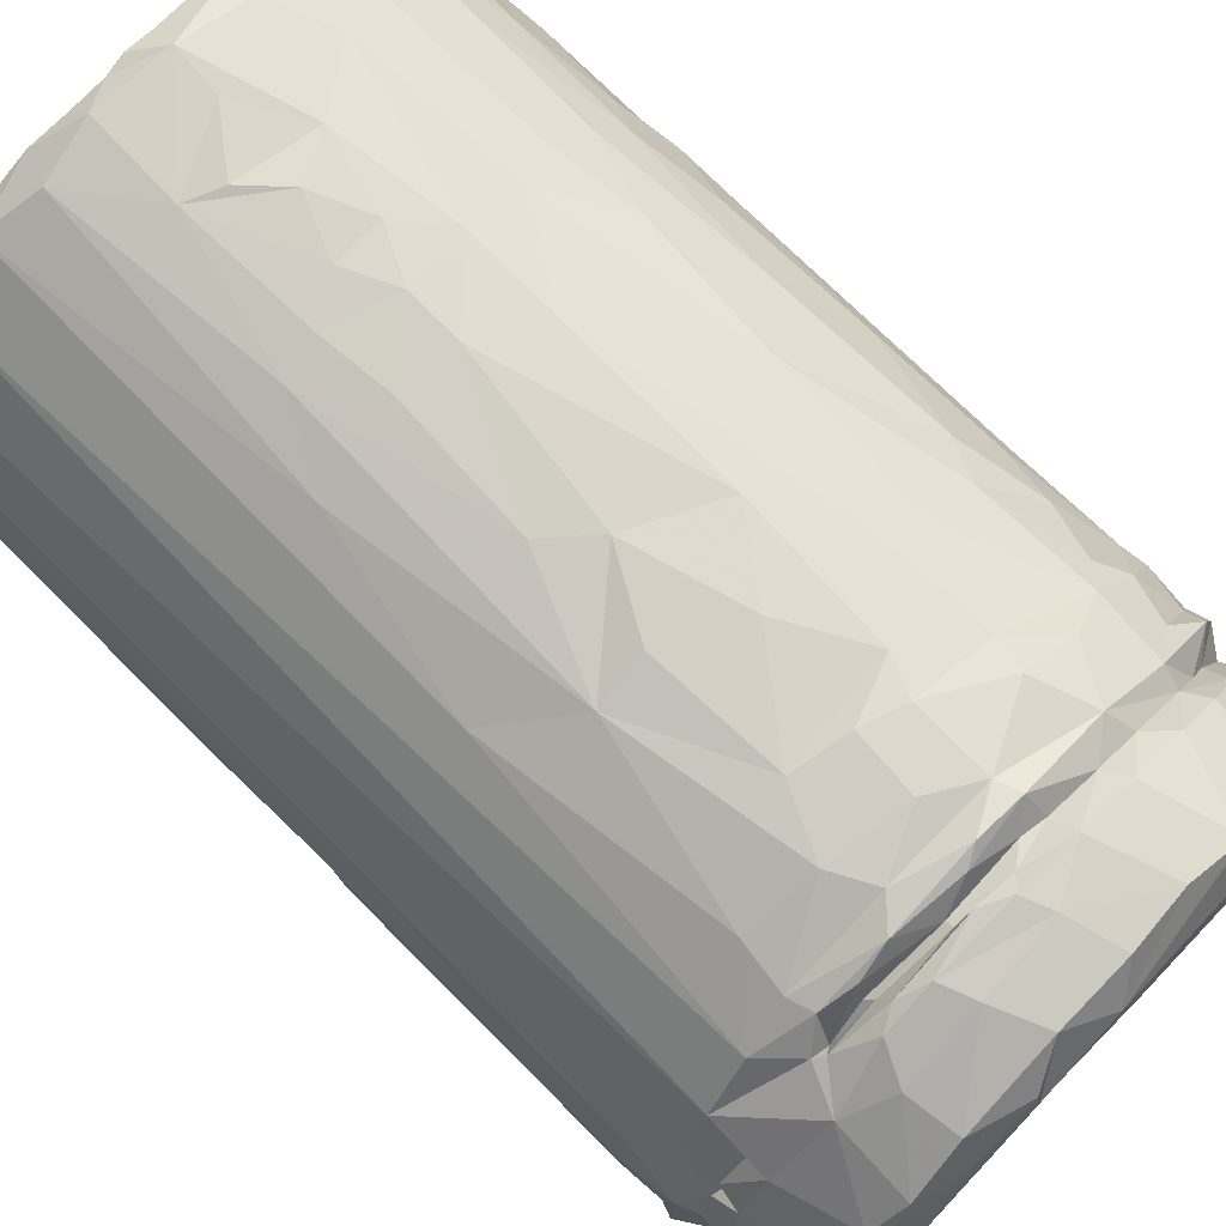
<metadata>
{"format":"obj","ext":"obj","renderer":"f3d","projection":"perspective","resolution":1024,"background":"white","views":[{"elev":79.8,"azim":-38.4,"up":"+Y"}]}
</metadata>
<code>
v -0.006295 0.01694 -0.03098
v -0.001229 0.0171 -0.03114
v -0.005776 0.01732 -0.02482
v -0.000883 0.01774 -0.02185
v -0.00198 0.0179 -0.018
v -0.004524 0.01782 -0.01595
v -8.7e-05 0.01814 -0.01491
v -0.003558 0.0181 -0.01136
v -0.007089 0.01729 -0.015
v 0.000309 0.01826 -0.01144
v -0.002986 0.01847 -0.002428
v 4.6e-05 0.01882 -0.0002
v 0.002951 0.01922 0.006834
v -0.002045 0.01892 0.004847
v -0.000745 0.01938 0.01312
v 0.002879 0.01966 0.01342
v -0.002137 0.01937 0.01722
v 0.003046 0.01988 0.0174
v -0.000437 0.01954 0.01968
v 0.003871 0.02023 0.02052
v -0.001773 0.01951 0.02148
v 0.002782 0.0198 0.02135
v -0.01368 0.01435 -0.03031
v -0.01003 0.01615 -0.02974
v -0.001132 0.01721 -0.02783
v 0.001926 0.01705 -0.0238
v -0.00341 0.01764 -0.02404
v 0.00117 0.01762 -0.01845
v -0.009186 0.01653 -0.009915
v 0.003868 0.01723 -0.01592
v -0.005366 0.01811 0.005602
v 0.005828 0.01836 0.001873
v 0.006446 0.0189 0.01157
v 0.00571 0.01936 0.01399
v -0.006621 0.01763 0.01725
v 0.006274 0.01946 0.01884
v 0.006956 0.01966 0.02026
v 0.000793 0.01853 0.02238
v 0.002019 0.01958 0.02275
v -0.001347 0.01933 0.02408
v -0.003195 0.01845 0.02365
v 0.0038 0.0198 0.02342
v 0.004808 0.01959 0.02518
v -0.000281 0.01928 0.0261
v 0.00455 0.01755 -0.01005
v -0.01027 0.01571 0.002253
v -0.006692 0.01737 0.02056
v -0.006057 0.01767 0.022
v -0.003871 0.01842 0.02215
v 0.005696 0.01862 0.02158
v 0.000951 0.01866 0.02283
v 0.004565 0.01902 0.02261
v -0.004436 0.01831 0.02459
v 0.007849 0.01915 0.02304
v -0.005276 0.01749 0.027
v 0.001537 0.01891 0.02918
v -0.0121 0.01385 -0.0317
v -0.009424 0.01498 -0.03209
v 0.003192 0.01518 -0.033
v 0.00334 0.01584 -0.03114
v 0.01086 0.01757 0.01392
v 0.01062 0.01803 0.01599
v -0.004042 0.01719 0.02279
v -0.003606 0.01724 0.02314
v -0.00676 0.01653 0.02371
v 0.01024 0.01824 0.02778
v -0.008271 0.01586 0.02614
v 0.00624 0.01895 0.02857
v -0.004425 0.01703 0.03022
v -0.003133 0.01588 -0.03272
v -0.001009 0.01411 -0.03215
v -0.001354 0.0156 -0.03287
v -0.004577 0.01578 -0.0323
v -0.007548 0.01393 -0.03144
v -0.006824 0.01553 -0.03213
v 0.005739 0.01522 -0.02727
v 0.007689 0.01554 -0.01582
v 0.009174 0.01739 0.005577
v -0.009576 0.01546 0.02157
v -0.007405 0.01626 0.02337
v 0.007308 0.01818 0.02162
v 0.002248 0.01481 -0.03347
v 0.01256 0.01703 0.01952
v -0.006337 0.01574 0.02343
v 0.01059 0.01722 0.02137
v 0.01152 0.01789 0.02271
v -0.007849 0.01486 0.03108
v 0.004608 0.01712 0.03026
v -0.0148 0.009681 -0.03044
v 0.008067 0.01288 -0.03225
v -0.01719 0.01146 -0.02934
v 0.0122 0.01596 0.008124
v -0.000704 0.01695 0.03088
v -0.000669 0.01582 0.03118
v -0.00439 0.01515 0.0315
v -0.01451 0.0125 -0.03156
v -0.003383 0.008211 -0.0311
v 0.009886 0.01372 -0.018
v 0.01168 0.01476 -0.002717
v 0.01142 0.0135 -0.01197
v 0.01404 0.01589 0.01606
v -0.01237 0.01247 0.02242
v 0.01386 0.01662 0.0278
v 0.005632 0.01314 -0.0335
v 0.006095 0.01056 -0.03283
v 0.01334 0.01568 0.0211
v -0.01201 0.01184 0.02637
v 0.01269 0.01454 0.02923
v -0.01675 0.01012 -0.03084
v 0.01508 0.01551 0.02235
v -0.01013 0.01294 0.03095
v 0.01659 0.01347 0.01492
v 0.01682 0.01353 0.01944
v 0.0167 0.01283 0.02083
v -0.01137 0.01228 0.02473
v 0.002731 0.01409 0.03043
v -0.00092 0.01173 0.03125
v -0.007621 0.01087 0.0325
v -0.02016 0.007675 -0.03051
v 0.009883 0.009276 -0.03364
v 0.009872 0.01056 -0.03335
v 0.01541 0.01309 0.007422
v 0.01786 0.01322 0.02766
v 0.01186 0.0104 -0.02553
v 0.007427 0.01144 0.03
v -0.009996 0.01198 0.032
v 0.01254 0.01126 -0.01748
v 0.01462 0.0109 -0.007269
v -0.01204 0.01094 0.02498
v -0.01255 0.009686 0.03081
v -0.01833 0.000993 -0.02949
v 0.01146 0.009299 -0.03233
v -0.01408 0.009863 0.02251
v 0.01652 0.0112 0.004863
v 0.01777 0.01285 0.02214
v -0.01086 0.01117 0.03245
v 0.01772 0.01159 0.01349
v 0.0186 0.01114 0.01804
v -0.01385 0.008765 0.02677
v -0.01373 0.008731 0.02514
v -0.01209 0.009198 0.03237
v 0.0138 0.007543 -0.02486
v -0.01794 0.005737 0.00178
v 0.01914 0.01024 0.01519
v -0.000261 0.007999 0.03115
v -0.008492 0.008209 0.03256
v -0.02178 0.003941 -0.03001
v 0.01446 0.008742 -0.01679
v 0.01846 0.009653 0.01001
v -0.003635 0.005641 0.0318
v -0.01582 0.006297 0.02092
v 0.01809 0.01061 0.02069
v -0.01362 0.007852 0.02541
v 0.01967 0.00992 0.02187
v 0.01876 0.008617 0.02857
v 0.0138 0.007406 0.02938
v -0.01335 0.005527 0.03293
v 0.01602 0.007545 -0.01145
v 0.01758 0.007537 -0.001918
v 0.02084 0.008444 0.01898
v -0.0143 0.007336 0.02534
v -0.01513 0.004442 0.02783
v 0.02065 0.008871 0.02751
v 0.01356 0.005813 -0.03162
v 0.01913 0.008845 0.02054
v -0.01423 0.005542 0.0309
v 0.003162 0.005516 0.03088
v 0.009641 0.004663 0.03047
v -0.001582 -0.001236 -0.03076
v 0.01886 0.007235 0.006178
v 0.02054 0.006078 0.01345
v -0.01579 0.003807 0.02459
v -0.01513 0.004469 0.02575
v 0.01532 0.006202 -0.01921
v 0.01682 0.003855 -0.01577
v -0.01878 0.002083 0.001554
v 0.02058 0.007222 0.01784
v -0.01034 0.004392 0.033
v 0.006532 0.002295 -0.03213
v -0.0225 -0.00045 -0.02885
v 0.01401 0.002055 -0.03373
v 0.0173 0.004043 -0.01184
v -0.01653 0.0024 0.02116
v 0.02093 0.00617 0.01503
v 0.01996 0.00684 0.02061
v 0.02186 0.00418 0.02172
v 0.0147 0.003452 -0.02889
v 0.0155 0.002934 -0.02535
v 0.01474 0.00254 -0.03145
v 0.02172 0.005576 0.01902
v 0.02214 0.00465 0.02798
v 0.01708 0.003208 0.02941
v 0.003789 0.002263 0.03132
v -0.000351 0.002368 0.03179
v -0.01299 0.002352 0.03315
v 0.01668 0.001731 -0.01876
v 0.01988 0.004 0.006066
v -0.01448 0.002838 0.026
v -0.01396 0.004043 0.0259
v -0.01421 0.002367 0.02571
v -0.01463 0.001979 0.03142
v -0.02183 -0.004903 -0.0294
v 0.003997 0.001066 -0.03136
v 0.01864 0.004216 -0.002187
v -0.01414 0.000901 0.02626
v -0.006132 0.000859 0.03195
v -0.01712 -0.00068 0.0165
v 0.02158 0.003749 0.01764
v -0.01529 -2e-06 0.02626
v 0.02092 0.004566 0.02068
v 0.01311 0.000198 0.03015
v -0.01992 -0.001523 -0.007181
v -0.01606 -0.000217 0.02407
v -0.0188 -0.004742 -0.001919
v -0.01876 -0.002177 0.002392
v 0.0192 -0.001023 -0.002048
v 0.02183 0.001265 0.01483
v 0.0225 -0.000301 0.01918
v -0.01473 -0.001097 0.03052
v -0.01532 -0.000639 0.02787
v 0.003138 -0.002721 -0.03156
v 0.01461 -0.001909 -0.03356
v 0.01532 -0.0013 -0.02891
v 0.0158 -0.001037 -0.02714
v 0.01757 0.000675 -0.01391
v -0.0165 -0.0018 0.02157
v -0.01628 -0.000906 0.02504
v -0.01376 -0.002236 0.03365
v -0.02179 -0.006427 -0.02819
v 0.0161 -0.001267 -0.02385
v 0.02044 0.001093 0.006853
v 0.0212 0.0022 0.02068
v -0.0106 -0.008101 -0.02969
v 0.01506 -0.002392 -0.03207
v 0.02128 -0.000903 0.01312
v 0.02212 8e-05 0.02204
v -0.000703 -0.000537 0.03143
v 0.01036 -0.000169 0.03056
v 0.01226 -0.006126 -0.03285
v -0.01666 -0.004038 0.01588
v -0.01534 -0.003623 0.02534
v -0.007778 -0.00216 0.03299
v -0.01562 -0.003271 0.02412
v 0.0218 -0.001309 0.01805
v -0.01472 -0.003859 0.02623
v -0.005682 -0.006121 -0.02992
v 0.02092 -0.0015 0.02084
v -0.01466 -0.004011 0.02812
v 0.02232 0.000846 0.02805
v -0.01365 -0.00431 0.03285
v 0.002741 -0.001227 0.03072
v 0.01644 -0.004214 -0.01961
v 0.01748 -0.002921 -0.01345
v -0.01603 -0.003435 0.0251
v 0.02208 -0.001286 0.02872
v -0.00246 -0.003426 0.03236
v -0.0124 -0.004594 0.03373
v -0.01931 -0.01053 -0.0292
v 0.01482 -0.003563 -0.03372
v 0.01524 -0.005932 -0.02698
v -0.01751 -0.008092 -0.000531
v 0.02203 -0.002587 0.02626
v 0.01994 -0.003378 0.005478
v 0.0209 -0.004686 0.01498
v -0.0154 -0.005883 0.02195
v 0.01229 -0.002961 0.02974
v -0.002142 -0.01021 -0.03046
v 0.001396 -0.004078 0.03174
v 0.01401 -0.005259 -0.03351
v 0.01435 -0.006233 -0.03294
v -0.005643 -0.009138 -0.03036
v 0.01757 -0.005803 -0.008158
v -0.01547 -0.00781 0.01543
v -0.01322 -0.008788 0.02511
v 0.0162 -0.006365 -0.01766
v 0.02163 -0.004795 0.01949
v -0.01266 -0.008822 0.02789
v 0.02136 -0.004591 0.02244
v 0.004373 -0.005407 0.03111
v 0.01629 -0.00464 0.02918
v 0.01348 -0.007074 -0.03321
v -0.002656 -0.007608 0.03218
v -0.009062 -0.009095 0.03357
v -0.01262 -0.0065 0.03359
v -0.01883 -0.01248 -0.02791
v 0.01399 -0.008749 -0.02777
v 0.01874 -0.005426 0.000266
v -0.01384 -0.009271 0.02187
v -0.01265 -0.008639 0.02622
v 0.01629 -0.007873 -0.01244
v 0.02029 -0.004812 0.02113
v 0.01325 -0.009198 -0.03277
v -0.01168 -0.008622 0.03257
v 0.00875 -0.007566 0.03074
v -0.01656 -0.01368 -0.02932
v 0.01747 -0.00769 -0.003457
v -0.01572 -0.01114 -0.000137
v 0.02018 -0.007264 0.01863
v 0.02107 -0.004877 0.02895
v 0.01879 -0.007847 0.02996
v 0.01152 -0.007907 0.03061
v 0.004677 -0.01498 -0.03161
v 0.01835 -0.008079 0.00586
v 0.01415 -0.01041 -0.01975
v 0.01755 -0.008238 3.1e-05
v -0.01274 -0.01189 0.01622
v 0.01968 -0.008602 0.0227
v 0.01185 -0.01162 -0.03266
v 0.01983 -0.008377 0.01993
v 0.01957 -0.009397 0.02805
v 0.00454 -0.01141 0.03174
v -0.009288 -0.01071 0.03329
v 0.01026 -0.01381 -0.03203
v -0.01596 -0.0141 -0.01808
v 0.01503 -0.01119 -0.007511
v 0.01894 -0.009365 0.01589
v 0.01867 -0.00897 0.02164
v -0.01049 -0.01129 0.02599
v -0.004338 -0.0172 -0.03045
v -0.01501 -0.01641 -0.02817
v 0.01551 -0.0119 0.001477
v -0.01315 -0.01419 -0.000559
v -0.01007 -0.01293 0.02448
v -0.009028 -0.01217 0.03162
v 0.01028 -0.01124 0.03089
v 0.01209 -0.01362 -0.01706
v -0.009427 -0.01265 0.02752
v -0.01288 -0.01654 -0.01673
v -0.006139 -0.01257 0.03337
v 0.006013 -0.01654 -0.03125
v -0.009882 -0.01405 0.02082
v 0.01677 -0.01204 0.02235
v -0.006345 -0.01414 0.03219
v 0.002639 -0.01475 0.03251
v -0.01282 -0.0174 -0.02922
v 0.01572 -0.01349 0.01729
v 0.01763 -0.01132 0.02006
v -0.006615 -0.01465 0.02567
v -0.005627 -0.01557 0.02704
v -0.00758 -0.01576 0.02026
v -0.008922 -0.01879 -0.02975
v -0.006023 -0.01598 0.0243
v 0.01668 -0.01269 0.02367
v 0.01619 -0.01325 0.02916
v 0.01091 -0.0146 0.03148
v 0.01054 -0.0157 -0.00837
v -0.009189 -0.01736 -0.004138
v 0.01569 -0.01312 0.03009
v -0.003441 -0.0155 0.03255
v 0.007384 -0.01658 -0.03057
v -0.009618 -0.01866 -0.0203
v 0.01217 -0.01527 0.003727
v 0.01528 -0.01361 0.02114
v -0.002845 -0.0168 0.02529
v -0.01077 -0.01879 -0.02912
v 0.000863 -0.01877 -0.03067
v -0.007556 -0.01875 -0.01202
v -0.00308 -0.01641 0.02985
v -0.006308 -0.01961 -0.0298
v -0.003222 -0.01953 -0.0302
v -0.004155 -0.01751 0.01925
v 0.012 -0.01611 0.02202
v 0.01304 -0.01476 0.02334
v 0.003439 -0.018 -0.03108
v 0.003999 -0.01857 -0.02981
v -0.007173 -0.0199 -0.02835
v 0.005566 -0.01833 -0.0145
v 0.01327 -0.01525 0.02469
v -0.000985 -0.01749 0.02653
v -0.00504 -0.0196 -0.01596
v 0.008259 -0.01753 0.004394
v 0.00748 -0.01763 -0.006075
v 0.01133 -0.01662 0.01822
v 0.008859 -0.01665 0.0239
v 0.01179 -0.0159 0.02945
v 0.000243 -0.0172 0.0311
v 0.00944 -0.01648 0.0308
v -0.00389 -0.02023 -0.02785
v -0.000651 -0.01847 0.01772
v -0.000918 -0.018 0.02255
v -0.000115 -0.01834 0.02358
v -0.000603 -0.01723 0.02509
v 0.001901 -0.01613 0.03249
v 0.00472 -0.01732 0.03114
v 0.000489 -0.01971 -0.02897
v 0.004499 -0.01873 -0.001639
v 0.0104 -0.01682 0.02104
v 0.008827 -0.01774 0.0225
v 0.001153 -0.01699 0.02484
v 0.003491 -0.0179 0.0246
v 0.00223 -0.01808 0.02402
v 0.000588 -0.01747 0.02534
v 0.0074 -0.01743 0.02417
v 0.01023 -0.01677 0.02496
v 0.00731 -0.01762 0.0263
v 0.00307 -0.01857 0.02159
v 0.007368 -0.01809 0.01843
v 0.006157 -0.01815 0.02191
v 0.002901 -0.01806 0.02606
v 0.004204 -0.01779 0.02796
v 0.00609 -0.01675 0.03145
v 0.003593 -0.01878 0.02307
f 1 2 3
f 3 4 5
f 6 7 8
f 6 8 9
f 8 10 11
f 8 11 9
f 12 11 10
f 13 14 12
f 14 13 15
f 16 17 15
f 16 18 17
f 18 19 17
f 20 21 19
f 22 21 20
f 23 1 24
f 1 3 24
f 25 3 2
f 2 26 25
f 25 27 3
f 27 25 26
f 27 26 4
f 3 9 24
f 3 27 4
f 26 28 4
f 4 28 5
f 6 3 5
f 3 6 9
f 9 29 24
f 5 7 6
f 30 10 7
f 10 8 7
f 11 31 9
f 9 31 29
f 10 32 12
f 11 12 31
f 12 14 31
f 14 15 31
f 13 33 15
f 15 33 16
f 33 34 16
f 35 31 17
f 31 15 17
f 34 18 16
f 34 36 18
f 19 18 36
f 36 20 19
f 37 20 36
f 37 22 20
f 22 38 21
f 39 40 41
f 39 42 40
f 42 43 40
f 43 44 40
f 24 29 23
f 5 28 7
f 10 30 45
f 45 32 10
f 29 31 46
f 13 12 32
f 35 17 47
f 17 19 47
f 47 19 21
f 47 21 48
f 21 49 48
f 22 37 50
f 38 49 21
f 38 22 50
f 51 52 39
f 39 52 42
f 39 41 51
f 53 41 40
f 42 52 54
f 55 53 40
f 54 43 42
f 55 40 44
f 44 43 56
f 57 58 23
f 59 60 2
f 2 60 26
f 26 30 28
f 7 28 30
f 31 35 46
f 33 13 32
f 33 61 34
f 62 36 34
f 38 63 49
f 64 38 51
f 65 64 41
f 41 64 51
f 54 66 43
f 67 53 55
f 43 68 56
f 69 44 56
f 70 71 72
f 73 71 70
f 74 71 73
f 73 75 74
f 76 26 60
f 30 26 76
f 30 77 45
f 23 29 46
f 32 78 33
f 78 61 33
f 62 34 61
f 79 47 48
f 48 80 79
f 50 37 81
f 81 52 50
f 38 50 52
f 51 38 52
f 52 81 54
f 41 53 65
f 65 53 67
f 55 44 69
f 68 43 66
f 72 82 59
f 82 72 71
f 58 74 75
f 58 57 74
f 77 30 76
f 45 78 32
f 35 47 79
f 62 83 36
f 37 36 83
f 84 49 63
f 84 48 49
f 63 38 64
f 54 81 85
f 66 54 86
f 69 87 55
f 68 88 56
f 57 89 74
f 59 90 60
f 23 46 91
f 78 45 77
f 61 78 92
f 46 35 79
f 83 85 37
f 37 85 81
f 84 63 64
f 54 85 86
f 67 55 87
f 68 66 88
f 69 56 93
f 56 88 94
f 93 56 94
f 93 95 69
f 57 96 89
f 97 71 74
f 76 60 90
f 98 77 76
f 99 77 100
f 78 77 99
f 101 83 62
f 79 80 102
f 80 67 102
f 86 103 66
f 103 88 66
f 69 95 87
f 104 82 105
f 71 105 82
f 91 46 79
f 102 91 79
f 92 78 99
f 106 85 83
f 85 106 86
f 102 67 107
f 108 88 103
f 95 93 94
f 109 96 91
f 89 96 109
f 98 100 77
f 61 101 62
f 86 106 110
f 103 86 110
f 67 87 111
f 98 76 90
f 92 112 61
f 61 112 101
f 101 113 83
f 83 113 114
f 83 114 106
f 115 102 107
f 94 88 116
f 116 117 94
f 118 95 94
f 91 119 109
f 104 120 121
f 89 97 74
f 92 99 122
f 112 92 122
f 110 106 114
f 107 67 111
f 123 108 103
f 71 97 105
f 98 90 124
f 91 102 119
f 125 88 108
f 116 88 125
f 95 126 87
f 87 126 111
f 120 104 105
f 100 98 127
f 99 100 128
f 112 113 101
f 129 115 107
f 103 110 123
f 130 107 111
f 126 95 118
f 89 131 97
f 121 132 90
f 132 124 90
f 98 124 127
f 133 119 102
f 122 99 134
f 102 115 129
f 110 114 135
f 135 123 110
f 136 111 126
f 109 119 89
f 99 128 134
f 137 112 122
f 112 138 113
f 133 102 129
f 130 139 107
f 117 116 125
f 130 111 136
f 133 129 140
f 141 130 136
f 132 142 124
f 100 127 128
f 143 119 133
f 137 144 112
f 140 129 107
f 145 117 125
f 146 94 117
f 126 118 146
f 136 126 141
f 131 119 147
f 119 131 89
f 148 128 127
f 122 149 137
f 144 138 112
f 140 107 139
f 146 117 150
f 141 126 146
f 124 148 127
f 143 147 119
f 151 143 133
f 152 114 113
f 153 133 140
f 135 114 154
f 139 153 140
f 135 154 123
f 108 123 155
f 125 108 156
f 146 157 141
f 118 94 146
f 148 158 128
f 134 128 159
f 122 134 149
f 138 160 113
f 114 152 154
f 161 133 153
f 153 139 161
f 139 130 162
f 123 154 163
f 142 132 164
f 124 142 148
f 152 160 165
f 113 160 152
f 166 162 130
f 130 141 166
f 167 125 168
f 131 169 97
f 134 159 170
f 134 170 149
f 149 171 137
f 171 144 137
f 151 133 172
f 133 161 172
f 165 154 152
f 139 173 161
f 162 173 139
f 166 141 157
f 155 123 163
f 156 108 155
f 148 142 174
f 148 174 175
f 147 143 176
f 148 175 158
f 177 160 138
f 157 146 178
f 97 179 105
f 147 176 180
f 158 159 128
f 149 170 171
f 138 144 177
f 173 172 161
f 125 167 145
f 105 181 120
f 132 181 164
f 175 182 158
f 143 151 183
f 171 184 144
f 185 154 165
f 186 163 154
f 125 156 168
f 150 117 145
f 179 181 105
f 97 169 179
f 164 187 142
f 142 187 188
f 158 182 159
f 183 176 143
f 144 184 177
f 178 146 150
f 164 189 187
f 174 142 188
f 172 183 151
f 165 160 190
f 155 163 191
f 156 155 192
f 193 145 167
f 194 150 145
f 157 178 195
f 181 189 164
f 188 196 174
f 175 174 196
f 159 197 170
f 177 190 160
f 198 199 200
f 186 154 185
f 186 191 163
f 166 201 162
f 166 157 201
f 202 147 180
f 169 203 179
f 159 182 204
f 197 171 170
f 185 165 190
f 199 198 205
f 150 206 178
f 204 197 159
f 176 183 207
f 177 184 208
f 190 177 208
f 209 172 173
f 210 186 185
f 199 205 200
f 211 168 156
f 131 147 202
f 176 212 180
f 183 172 213
f 205 198 200
f 145 193 194
f 194 206 150
f 167 168 193
f 214 176 215
f 204 216 197
f 176 207 215
f 171 217 184
f 217 208 184
f 190 208 218
f 210 185 190
f 209 173 162
f 219 220 162
f 162 201 219
f 195 178 206
f 203 221 179
f 222 189 181
f 187 189 223
f 187 224 188
f 175 196 225
f 182 175 225
f 212 176 214
f 182 225 204
f 183 226 207
f 183 213 226
f 172 227 213
f 209 227 172
f 162 220 209
f 228 201 157
f 180 229 202
f 187 223 224
f 180 212 229
f 188 230 196
f 197 216 231
f 197 231 171
f 232 190 218
f 232 210 190
f 155 191 192
f 156 192 211
f 157 195 228
f 179 222 181
f 131 233 169
f 189 234 223
f 204 225 216
f 231 235 171
f 210 232 186
f 186 236 191
f 206 194 237
f 193 168 238
f 179 239 222
f 189 222 234
f 188 224 230
f 171 235 217
f 207 226 240
f 227 209 241
f 211 238 168
f 195 206 242
f 221 239 179
f 229 212 214
f 213 243 226
f 208 244 218
f 213 227 243
f 209 245 241
f 209 220 245
f 201 228 219
f 228 195 242
f 233 246 169
f 207 240 215
f 208 217 244
f 232 218 247
f 232 247 186
f 220 219 248
f 191 236 249
f 219 228 250
f 251 194 193
f 237 194 251
f 206 237 242
f 196 230 252
f 196 252 225
f 225 253 216
f 227 254 243
f 219 250 248
f 191 249 255
f 256 237 251
f 228 242 257
f 202 258 131
f 259 234 222
f 203 169 221
f 221 169 246
f 260 224 223
f 225 252 253
f 214 215 261
f 240 261 215
f 254 241 243
f 227 241 254
f 247 236 186
f 245 220 248
f 262 249 236
f 260 230 224
f 231 216 263
f 264 217 235
f 226 265 240
f 193 266 251
f 192 191 255
f 238 211 266
f 193 238 266
f 242 237 256
f 228 257 250
f 267 239 221
f 234 260 223
f 230 260 252
f 231 263 235
f 226 243 265
f 211 192 255
f 268 256 251
f 259 222 269
f 269 222 239
f 202 229 258
f 259 270 234
f 246 271 221
f 272 216 253
f 240 265 273
f 243 241 274
f 249 262 255
f 270 260 234
f 252 275 253
f 240 273 261
f 243 274 265
f 276 247 218
f 245 248 277
f 236 278 262
f 251 266 279
f 268 251 279
f 211 255 280
f 131 258 233
f 269 239 281
f 271 267 221
f 229 214 261
f 217 264 244
f 278 236 247
f 250 277 248
f 282 256 268
f 242 256 282
f 257 242 283
f 284 250 257
f 258 229 285
f 270 286 260
f 285 229 261
f 216 272 287
f 216 287 263
f 263 264 235
f 288 273 265
f 274 241 245
f 245 277 289
f 277 250 284
f 211 280 266
f 233 271 246
f 253 275 290
f 253 290 272
f 264 263 287
f 265 274 288
f 276 218 244
f 276 291 247
f 247 291 278
f 282 283 242
f 284 257 283
f 286 270 292
f 274 245 289
f 293 277 284
f 294 279 266
f 258 295 233
f 287 272 296
f 261 273 297
f 298 244 264
f 298 276 244
f 262 299 255
f 299 300 255
f 266 301 294
f 267 302 239
f 261 297 285
f 287 303 264
f 280 301 266
f 282 268 279
f 293 284 283
f 285 295 258
f 260 286 304
f 260 304 252
f 252 304 275
f 287 305 303
f 297 273 306
f 291 307 278
f 280 255 300
f 292 239 308
f 287 296 305
f 273 288 306
f 298 309 276
f 309 291 276
f 278 310 262
f 310 299 262
f 279 294 311
f 312 293 283
f 308 239 313
f 233 267 271
f 297 314 285
f 290 275 304
f 272 290 315
f 316 264 303
f 307 291 317
f 289 318 274
f 292 308 286
f 272 315 296
f 264 316 298
f 318 289 277
f 279 311 282
f 319 267 233
f 320 295 285
f 304 286 308
f 303 305 321
f 297 306 322
f 288 274 323
f 317 291 309
f 277 293 324
f 312 324 293
f 301 280 325
f 301 311 294
f 295 319 233
f 315 290 326
f 297 322 314
f 315 305 296
f 323 306 288
f 318 277 327
f 324 327 277
f 301 325 311
f 239 302 313
f 314 320 285
f 304 308 326
f 290 304 326
f 314 322 328
f 305 315 321
f 316 303 321
f 274 318 323
f 307 310 278
f 280 300 325
f 283 329 312
f 302 330 313
f 306 323 331
f 317 332 307
f 324 312 333
f 312 329 333
f 283 282 334
f 335 295 320
f 314 328 320
f 326 308 313
f 316 321 336
f 298 316 337
f 309 298 337
f 337 317 309
f 317 337 332
f 318 338 323
f 338 318 339
f 327 339 318
f 282 311 334
f 319 302 267
f 322 306 340
f 340 306 331
f 295 341 319
f 336 337 316
f 323 342 331
f 310 307 343
f 343 344 310
f 325 300 345
f 335 341 295
f 326 346 315
f 328 322 347
f 346 321 315
f 323 338 342
f 332 343 307
f 333 339 327
f 327 324 333
f 344 348 310
f 333 329 349
f 325 334 311
f 330 350 313
f 350 326 313
f 320 328 351
f 340 347 322
f 321 352 336
f 336 353 337
f 342 340 331
f 353 332 337
f 339 354 338
f 325 345 334
f 335 355 341
f 302 356 330
f 351 355 320
f 357 328 347
f 352 321 346
f 353 343 332
f 358 339 333
f 359 360 319
f 341 359 319
f 302 319 356
f 350 346 326
f 357 351 328
f 347 340 361
f 336 362 353
f 353 363 343
f 349 358 333
f 330 364 350
f 365 350 364
f 356 364 330
f 360 356 319
f 366 341 355
f 366 355 351
f 365 367 350
f 346 350 367
f 340 342 361
f 362 363 353
f 354 342 338
f 363 368 343
f 369 354 339
f 343 368 344
f 341 366 359
f 351 357 370
f 371 346 372
f 346 371 352
f 361 357 347
f 352 373 336
f 336 373 362
f 363 374 368
f 369 339 358
f 344 368 375
f 358 349 376
f 375 348 344
f 377 348 375
f 359 378 360
f 366 378 359
f 351 370 366
f 367 372 346
f 357 361 379
f 361 342 380
f 381 380 342
f 354 381 342
f 374 363 362
f 354 369 382
f 369 358 376
f 376 383 384
f 349 383 376
f 360 378 385
f 385 367 365
f 385 386 367
f 385 378 386
f 366 370 378
f 367 386 372
f 357 379 370
f 370 379 378
f 386 371 372
f 352 371 373
f 380 379 361
f 373 387 362
f 388 374 362
f 389 390 391
f 381 392 389
f 381 389 391
f 381 382 392
f 354 382 381
f 393 394 374
f 392 390 389
f 392 382 369
f 394 368 374
f 394 395 368
f 368 395 375
f 379 396 378
f 386 397 371
f 371 397 373
f 396 379 380
f 397 387 373
f 397 398 387
f 388 362 387
f 387 398 388
f 396 380 381
f 374 388 393
f 395 393 390
f 393 395 394
f 392 399 390
f 369 399 392
f 399 369 400
f 369 376 400
f 395 377 375
f 384 400 376
f 395 384 377
f 384 401 377
f 396 386 378
f 396 397 386
f 396 398 397
f 398 396 402
f 398 390 388
f 398 402 390
f 402 396 391
f 390 402 391
f 381 391 396
f 390 393 388
f 399 395 390
f 395 399 400
f 400 384 395
f 270 259 269
f 300 299 310
f 401 345 377
f 300 310 348
f 383 349 334
f 329 283 334
f 349 329 334
f 300 348 345
f 348 377 345
f 334 401 383
f 383 401 384
f 401 334 345
f 58 1 23
f 75 1 58
f 73 1 75
f 96 23 91
f 96 57 23
f 2 1 73
f 2 73 70
f 72 59 2
f 72 2 70
f 82 104 59
f 59 104 90
f 104 121 90
f 120 181 132
f 120 132 121
f 335 320 355
f 270 281 292
f 281 239 292
f 269 281 270
f 356 385 365
f 364 356 365
f 356 360 385
f 64 65 84
f 65 67 80
f 65 80 84
f 48 84 80

</code>
